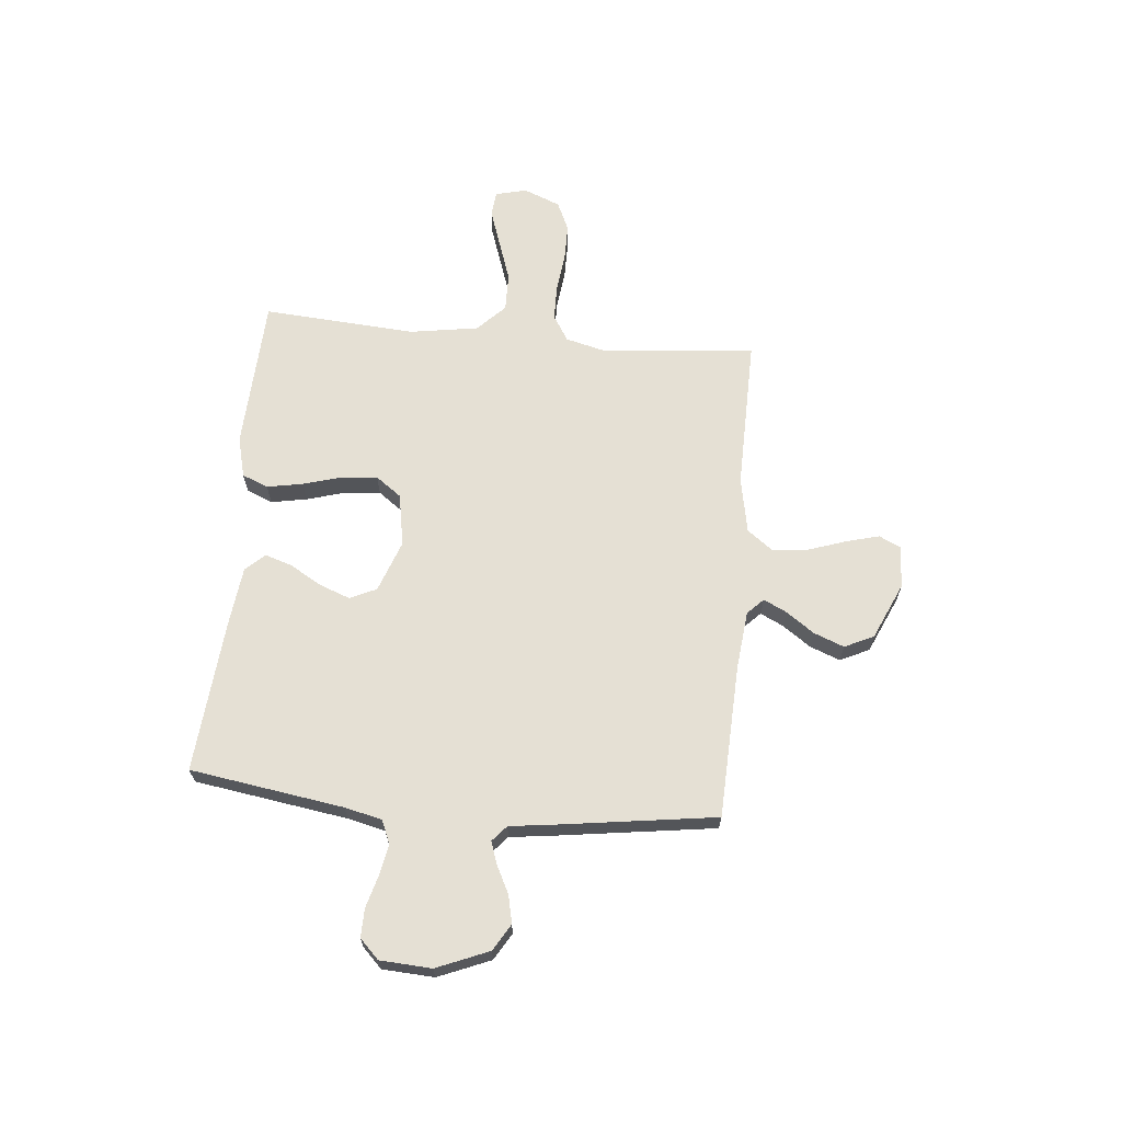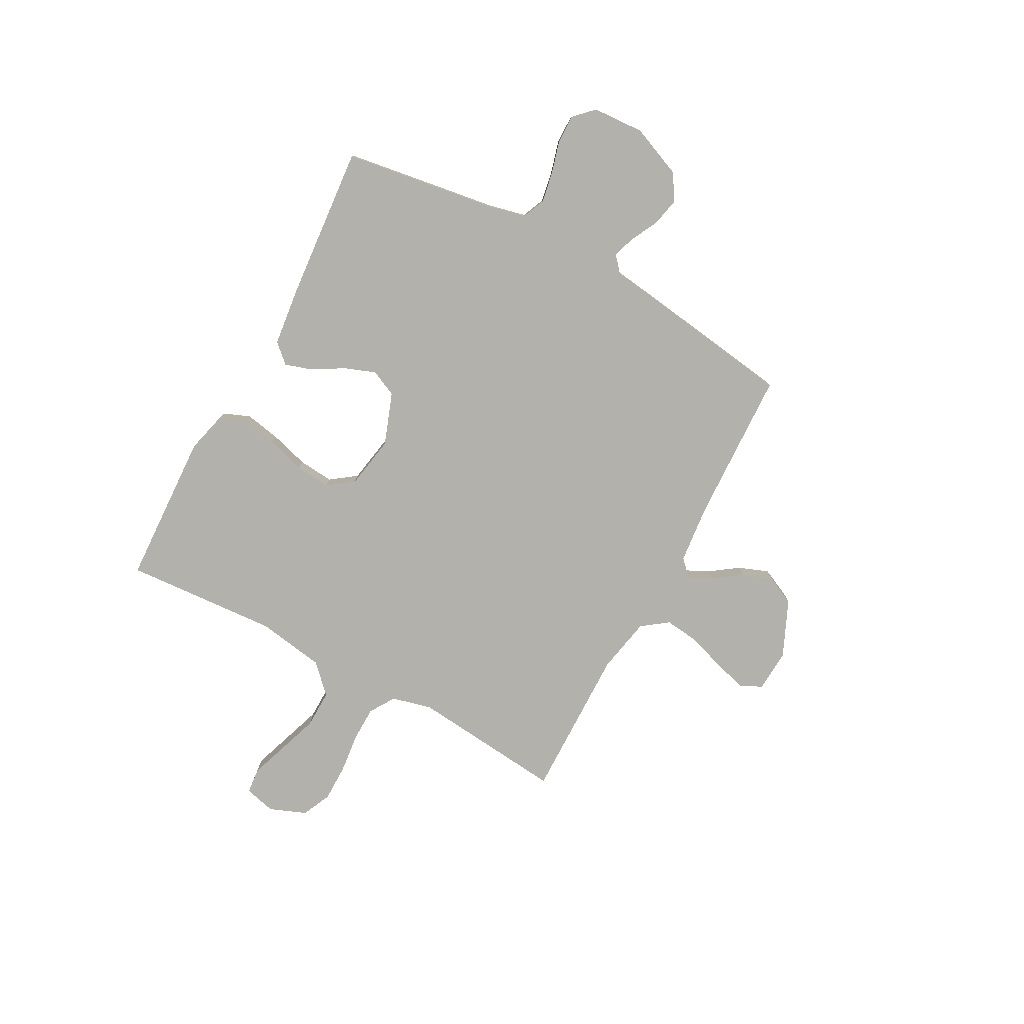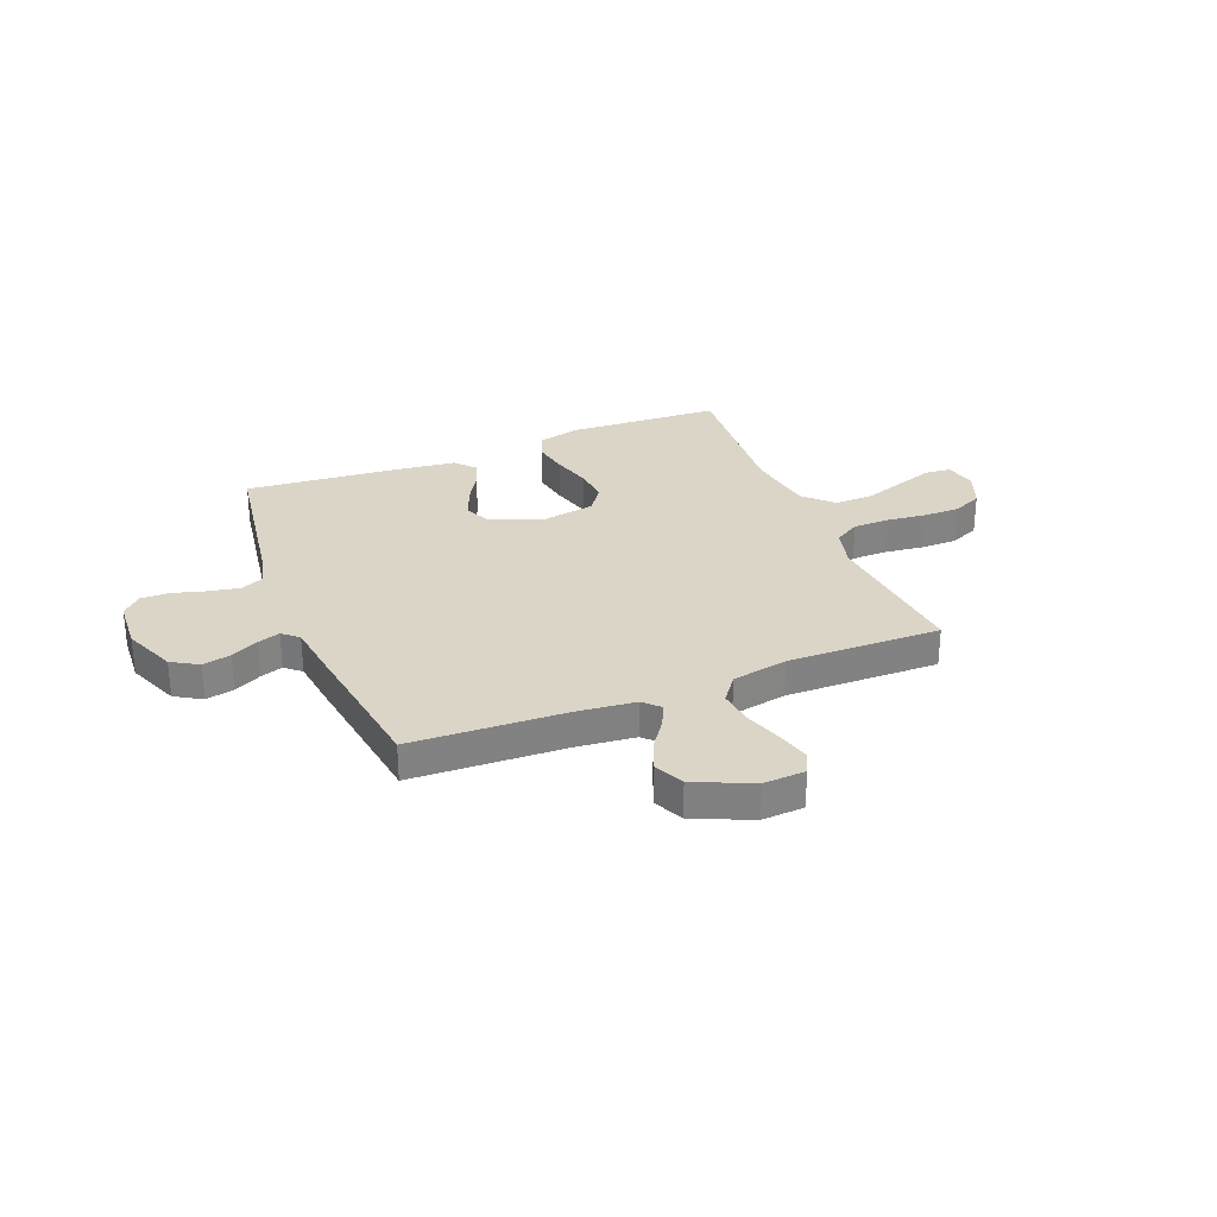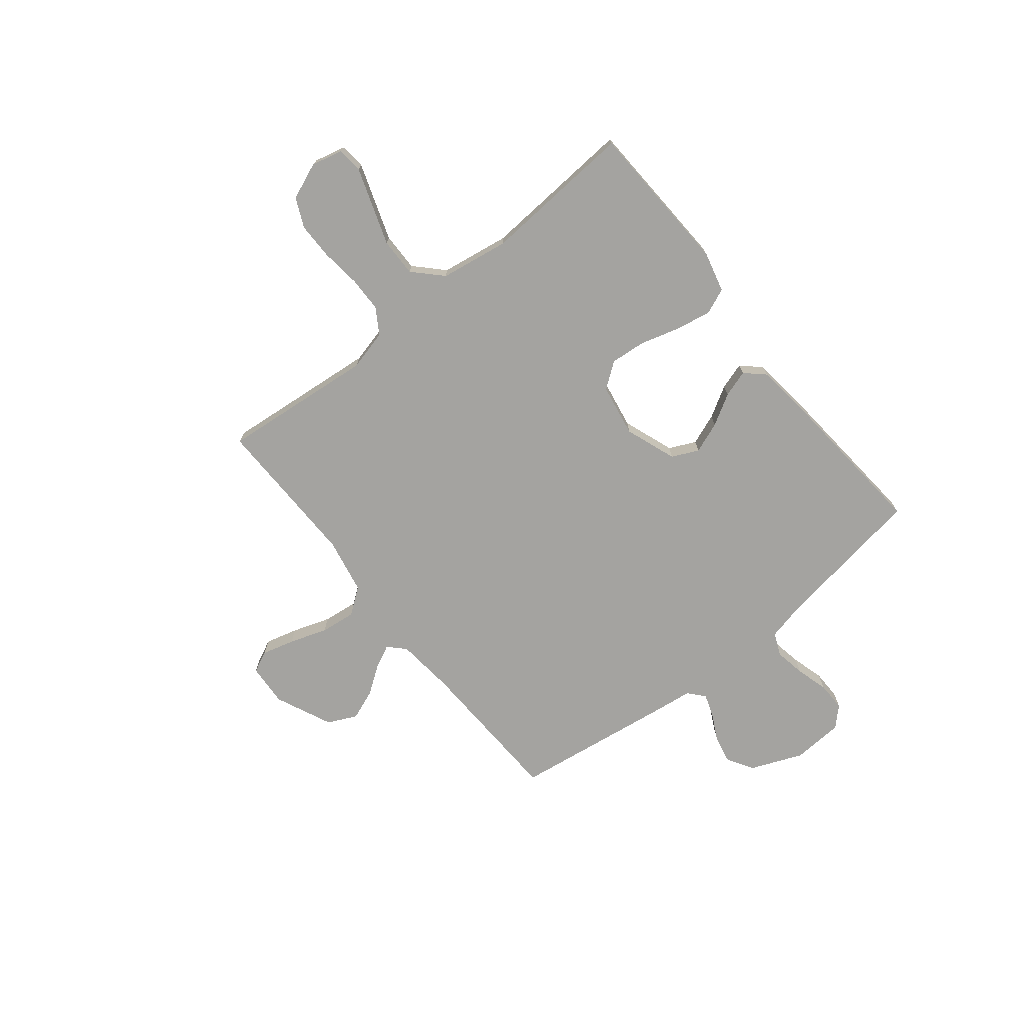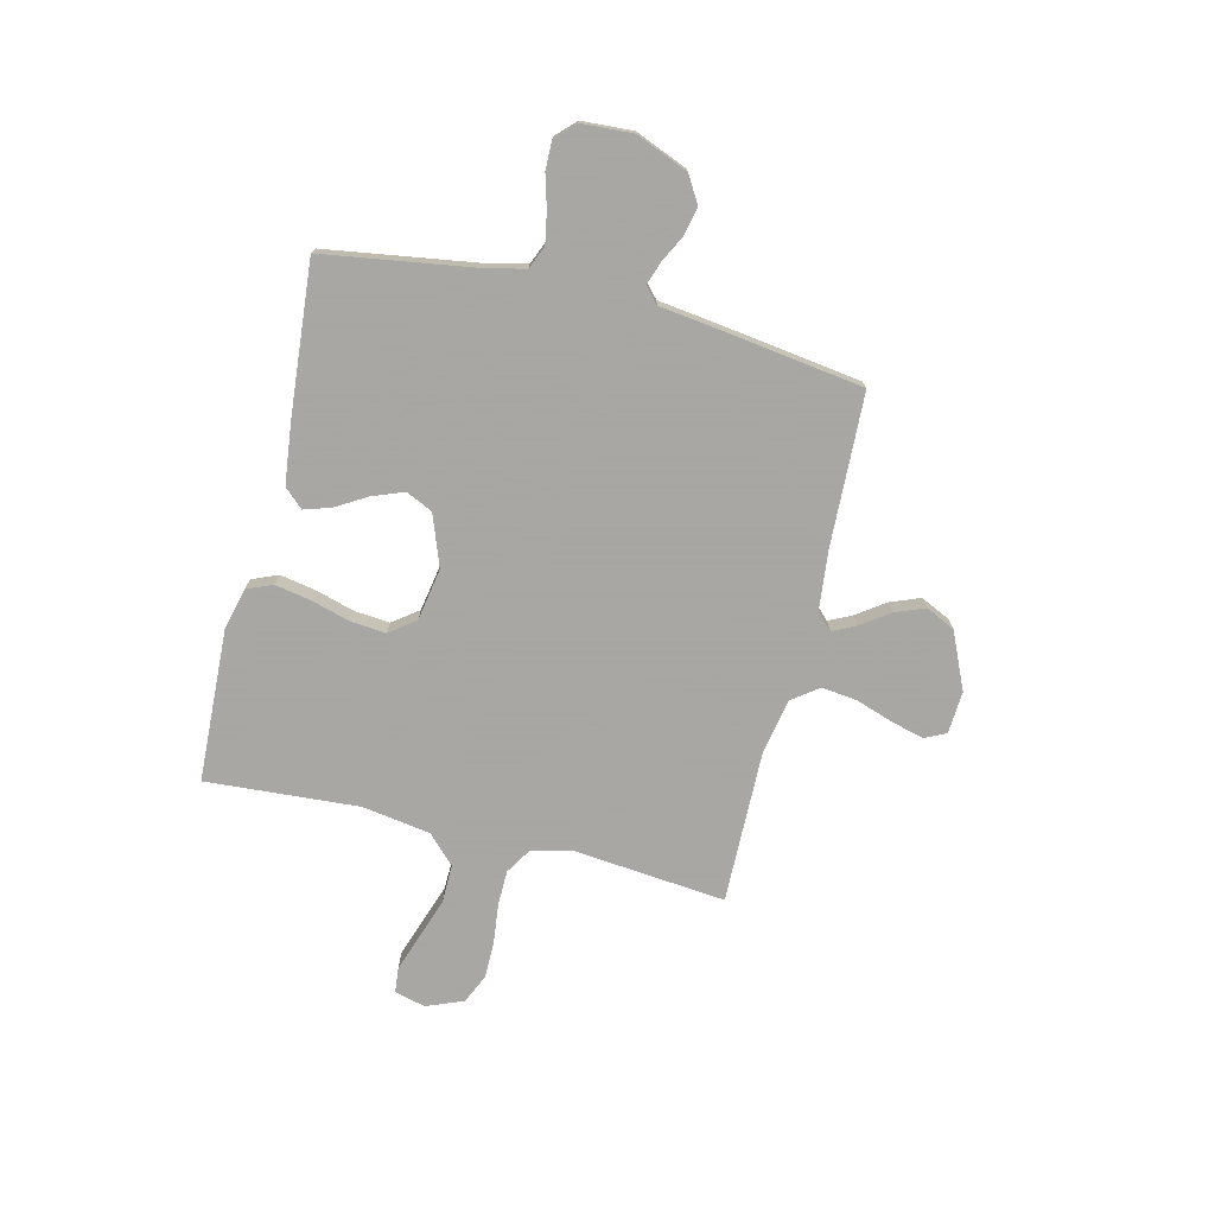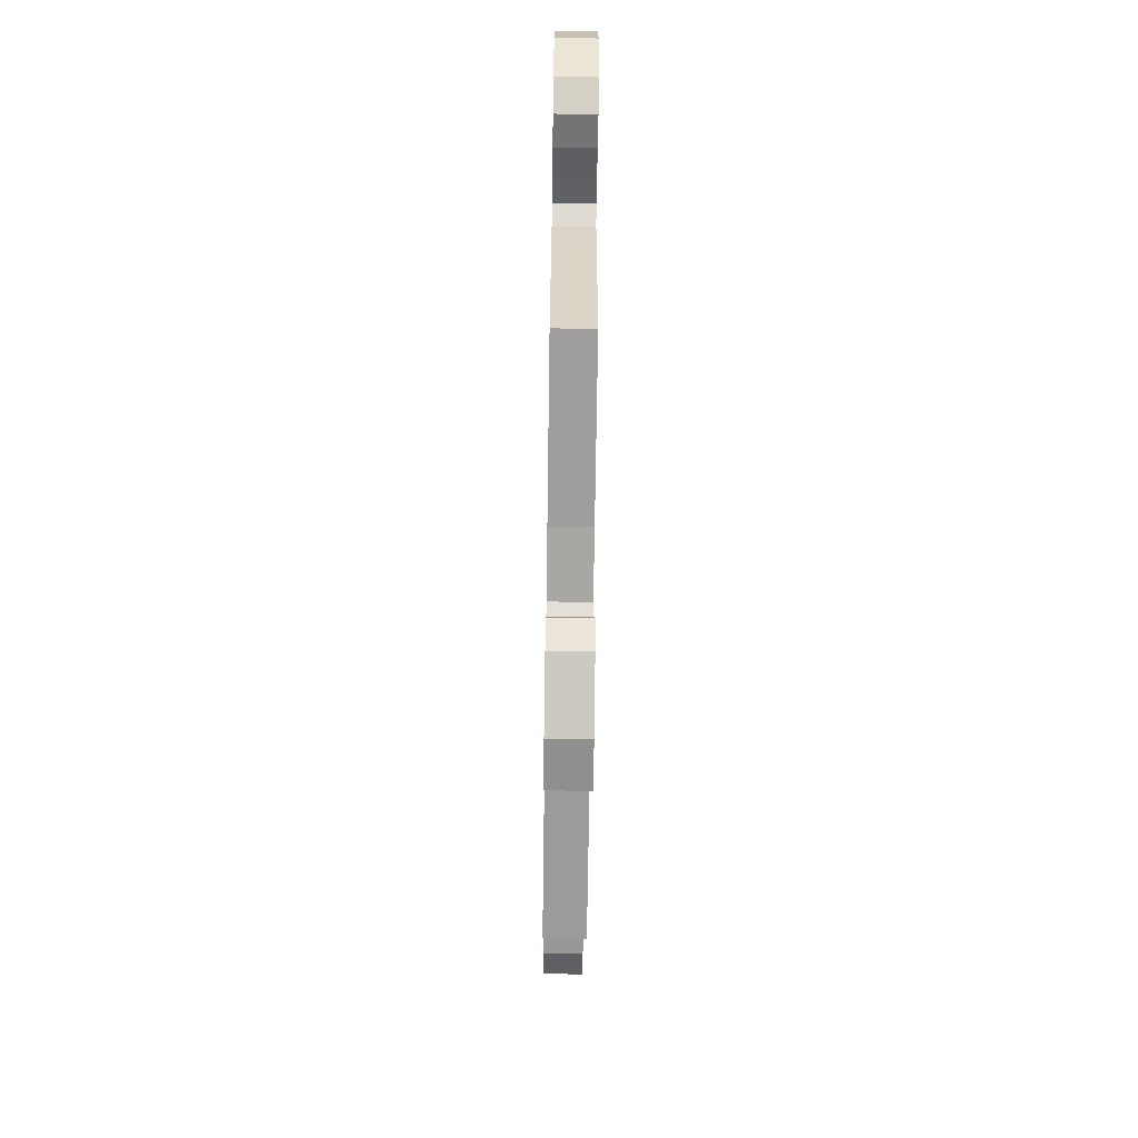
<metadata>
{"format":"obj","ext":"obj","renderer":"f3d","projection":"perspective","resolution":1024,"background":"white","views":[{"elev":65.8,"azim":95.3,"up":"+Y"},{"elev":-79.0,"azim":61.5,"up":"+Y"},{"elev":29.5,"azim":158.2,"up":"+Y"},{"elev":-72.9,"azim":-51.3,"up":"+Y"},{"elev":-74.4,"azim":76.3,"up":"+Y"},{"elev":-68.6,"azim":89.2,"up":"+Z"}]}
</metadata>
<code>
v -0.5 0.07 0.5
v -0.2 0.07 0.514
v -0.12 0.07 0.494
v -0.099 0.07 0.443
v -0.112 0.07 0.373
v -0.134 0.07 0.296
v -0.14 0.07 0.227
v -0.103 0.07 0.177
v 0 0.07 0.159
v 0.101 0.07 0.196
v 0.125 0.07 0.248
v 0.102 0.07 0.309
v 0.066 0.07 0.37
v 0.049 0.07 0.423
v 0.083 0.07 0.46
v 0.2 0.07 0.474
v 0.5 0.07 0.5
v 0.546 0.07 0.2
v 0.563 0.07 0.127
v 0.608 0.07 0.108
v 0.668 0.07 0.119
v 0.732 0.07 0.137
v 0.788 0.07 0.138
v 0.825 0.07 0.101
v 0.831 0.07 0
v 0.789 0.07 -0.102
v 0.737 0.07 -0.133
v 0.682 0.07 -0.121
v 0.629 0.07 -0.094
v 0.585 0.07 -0.079
v 0.554 0.07 -0.106
v 0.542 0.07 -0.2
v 0.5 0.07 -0.5
v 0.2 0.07 -0.512
v 0.085 0.07 -0.524
v 0.054 0.07 -0.555
v 0.076 0.07 -0.6
v 0.115 0.07 -0.655
v 0.138 0.07 -0.714
v 0.111 0.07 -0.771
v 0 0.07 -0.821
v -0.083 0.07 -0.816
v -0.103 0.07 -0.774
v -0.086 0.07 -0.71
v -0.061 0.07 -0.636
v -0.053 0.07 -0.567
v -0.091 0.07 -0.516
v -0.2 0.07 -0.495
v -0.5 0.07 -0.5
v -0.471 0.07 -0.2
v -0.491 0.07 -0.121
v -0.541 0.07 -0.09
v -0.61 0.07 -0.089
v -0.687 0.07 -0.098
v -0.76 0.07 -0.098
v -0.817 0.07 -0.072
v -0.846 0.07 0
v -0.831 0.07 0.061
v -0.781 0.07 0.066
v -0.708 0.07 0.041
v -0.629 0.07 0.014
v -0.554 0.07 0.013
v -0.5 0.07 0.066
v -0.479 0.07 0.2
v -0.5 0 0.5
v -0.2 0 0.514
v -0.12 0 0.494
v -0.099 0 0.443
v -0.112 0 0.373
v -0.134 0 0.296
v -0.14 0 0.227
v -0.103 0 0.177
v 0 0 0.159
v 0.101 0 0.196
v 0.125 0 0.248
v 0.102 0 0.309
v 0.066 0 0.37
v 0.049 0 0.423
v 0.083 0 0.46
v 0.2 0 0.474
v 0.5 0 0.5
v 0.546 0 0.2
v 0.563 0 0.127
v 0.608 0 0.108
v 0.668 0 0.119
v 0.732 0 0.137
v 0.788 0 0.138
v 0.825 0 0.101
v 0.831 0 0
v 0.789 0 -0.102
v 0.737 0 -0.133
v 0.682 0 -0.121
v 0.629 0 -0.094
v 0.585 0 -0.079
v 0.554 0 -0.106
v 0.542 0 -0.2
v 0.5 0 -0.5
v 0.2 0 -0.512
v 0.085 0 -0.524
v 0.054 0 -0.555
v 0.076 0 -0.6
v 0.115 0 -0.655
v 0.138 0 -0.714
v 0.111 0 -0.771
v 0 0 -0.821
v -0.083 0 -0.816
v -0.103 0 -0.774
v -0.086 0 -0.71
v -0.061 0 -0.636
v -0.053 0 -0.567
v -0.091 0 -0.516
v -0.2 0 -0.495
v -0.5 0 -0.5
v -0.471 0 -0.2
v -0.491 0 -0.121
v -0.541 0 -0.09
v -0.61 0 -0.089
v -0.687 0 -0.098
v -0.76 0 -0.098
v -0.817 0 -0.072
v -0.846 0 0
v -0.831 0 0.061
v -0.781 0 0.066
v -0.708 0 0.041
v -0.629 0 0.014
v -0.554 0 0.013
v -0.5 0 0.066
v -0.479 0 0.2
f 58 59 60
f 57 58 60
f 56 57 60
f 55 56 60
f 54 55 60
f 53 54 60
f 52 53 60 61
f 51 52 61 62
f 48 49 50
f 47 48 50 51
f 43 44 45
f 42 43 45
f 41 42 45
f 40 41 45
f 39 40 45
f 38 39 45
f 37 38 45
f 36 37 45 46
f 35 36 46 47
f 31 32 33 34
f 51 62 63
f 47 51 63
f 35 47 63
f 34 35 63
f 31 34 63
f 27 28 29
f 26 27 29
f 25 26 29
f 24 25 29
f 23 24 29
f 22 23 29
f 21 22 29
f 16 17 18
f 15 16 18
f 14 15 18
f 13 14 18
f 12 13 18
f 11 12 18 19
f 10 11 19 20
f 4 5 6
f 3 4 6
f 2 3 6
f 1 2 6
f 64 1 6
f 64 6 7
f 30 31 63 64
f 20 21 29 30
f 9 10 20 30
f 8 9 30 64
f 7 8 64
f 124 123 122
f 124 122 121
f 124 121 120
f 124 120 119
f 124 119 118
f 124 118 117
f 125 124 117 116
f 126 125 116 115
f 114 113 112
f 115 114 112 111
f 109 108 107
f 109 107 106
f 109 106 105
f 109 105 104
f 109 104 103
f 109 103 102
f 109 102 101
f 110 109 101 100
f 111 110 100 99
f 98 97 96 95
f 127 126 115
f 127 115 111
f 127 111 99
f 127 99 98
f 127 98 95
f 93 92 91
f 93 91 90
f 93 90 89
f 93 89 88
f 93 88 87
f 93 87 86
f 93 86 85
f 82 81 80
f 82 80 79
f 82 79 78
f 82 78 77
f 82 77 76
f 83 82 76 75
f 84 83 75 74
f 70 69 68
f 70 68 67
f 70 67 66
f 70 66 65
f 70 65 128
f 71 70 128
f 128 127 95 94
f 94 93 85 84
f 94 84 74 73
f 128 94 73 72
f 128 72 71
f 1 65 66 2
f 2 66 67 3
f 3 67 68 4
f 4 68 69 5
f 5 69 70 6
f 6 70 71 7
f 7 71 72 8
f 8 72 73 9
f 9 73 74 10
f 10 74 75 11
f 11 75 76 12
f 12 76 77 13
f 13 77 78 14
f 14 78 79 15
f 15 79 80 16
f 16 80 81 17
f 17 81 82 18
f 18 82 83 19
f 19 83 84 20
f 20 84 85 21
f 21 85 86 22
f 22 86 87 23
f 23 87 88 24
f 24 88 89 25
f 25 89 90 26
f 26 90 91 27
f 27 91 92 28
f 28 92 93 29
f 29 93 94 30
f 30 94 95 31
f 31 95 96 32
f 32 96 97 33
f 33 97 98 34
f 34 98 99 35
f 35 99 100 36
f 36 100 101 37
f 37 101 102 38
f 38 102 103 39
f 39 103 104 40
f 40 104 105 41
f 41 105 106 42
f 42 106 107 43
f 43 107 108 44
f 44 108 109 45
f 45 109 110 46
f 46 110 111 47
f 47 111 112 48
f 48 112 113 49
f 49 113 114 50
f 50 114 115 51
f 51 115 116 52
f 52 116 117 53
f 53 117 118 54
f 54 118 119 55
f 55 119 120 56
f 56 120 121 57
f 57 121 122 58
f 58 122 123 59
f 59 123 124 60
f 60 124 125 61
f 61 125 126 62
f 62 126 127 63
f 63 127 128 64
f 64 128 65 1

</code>
